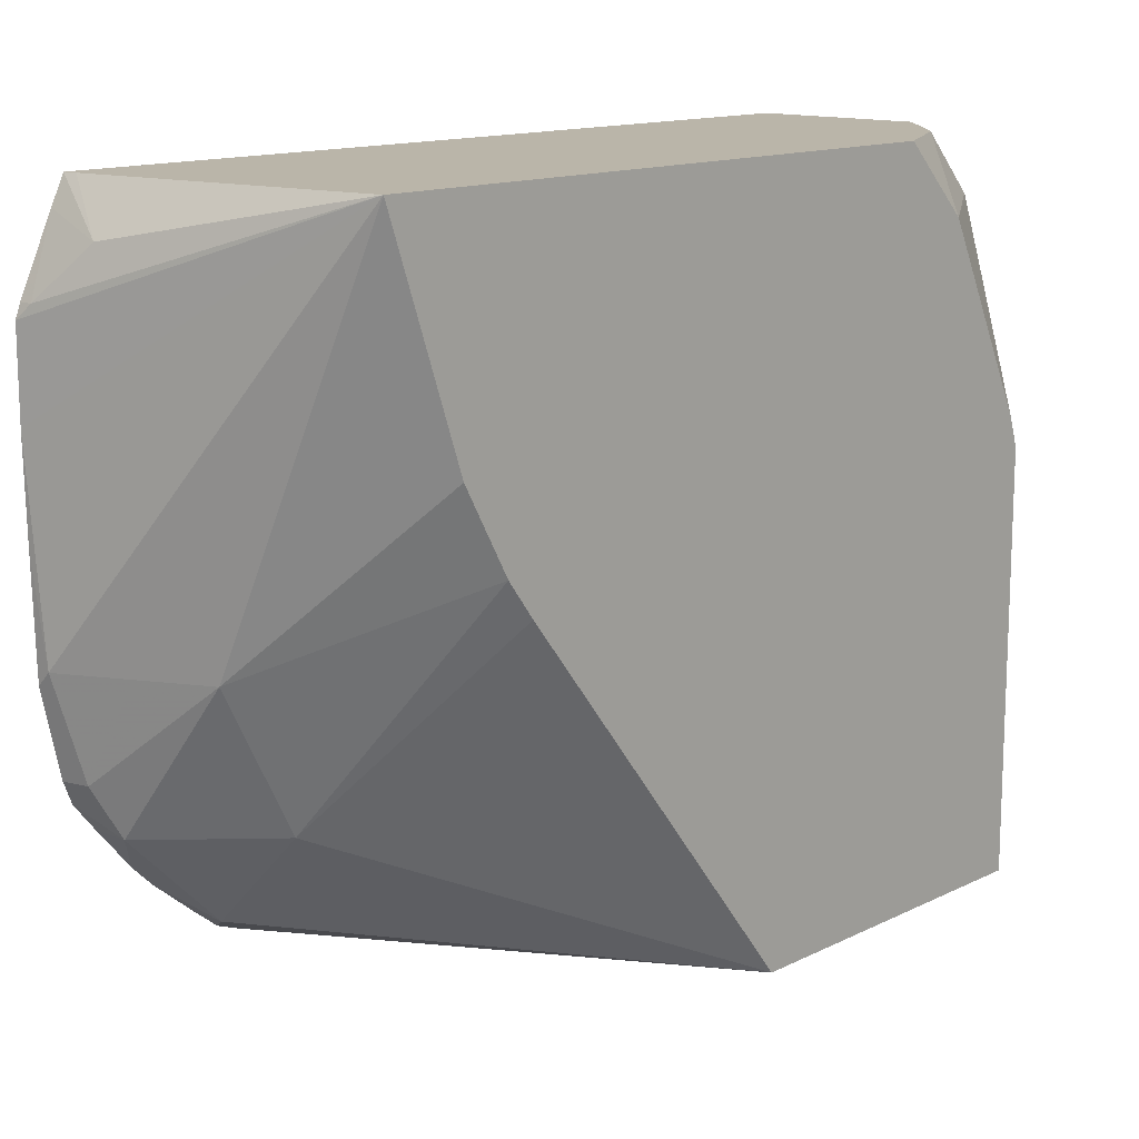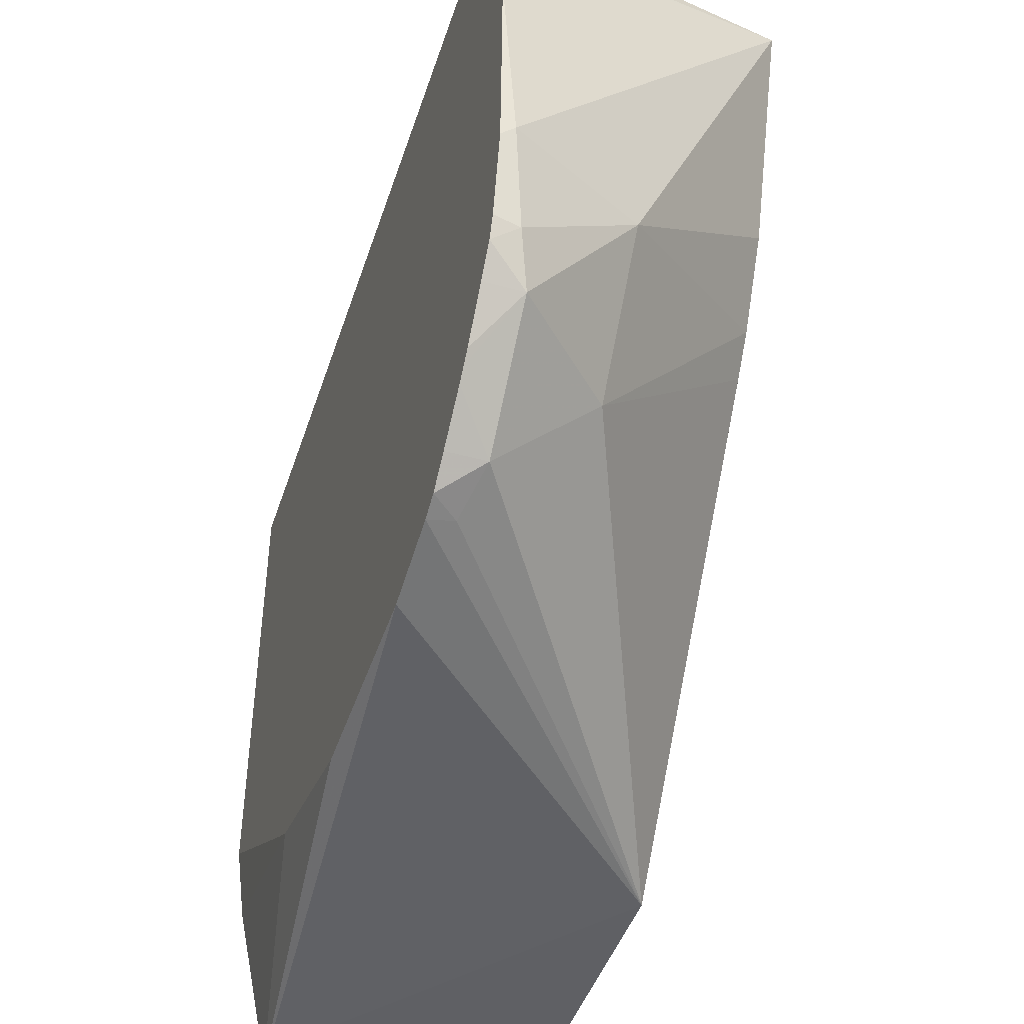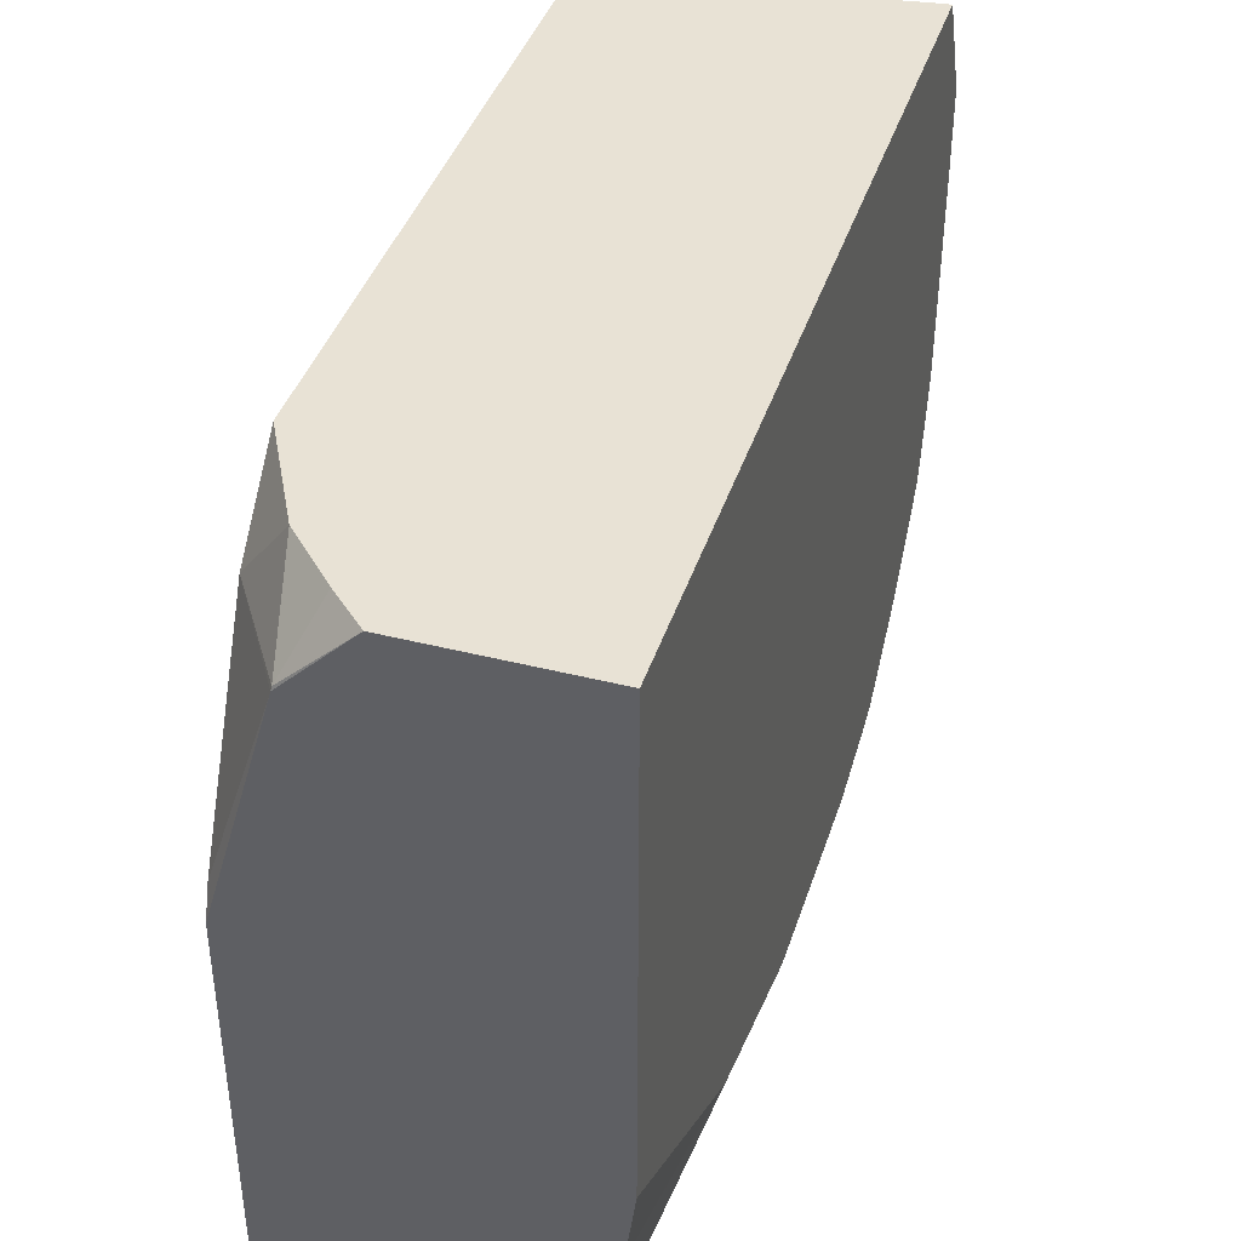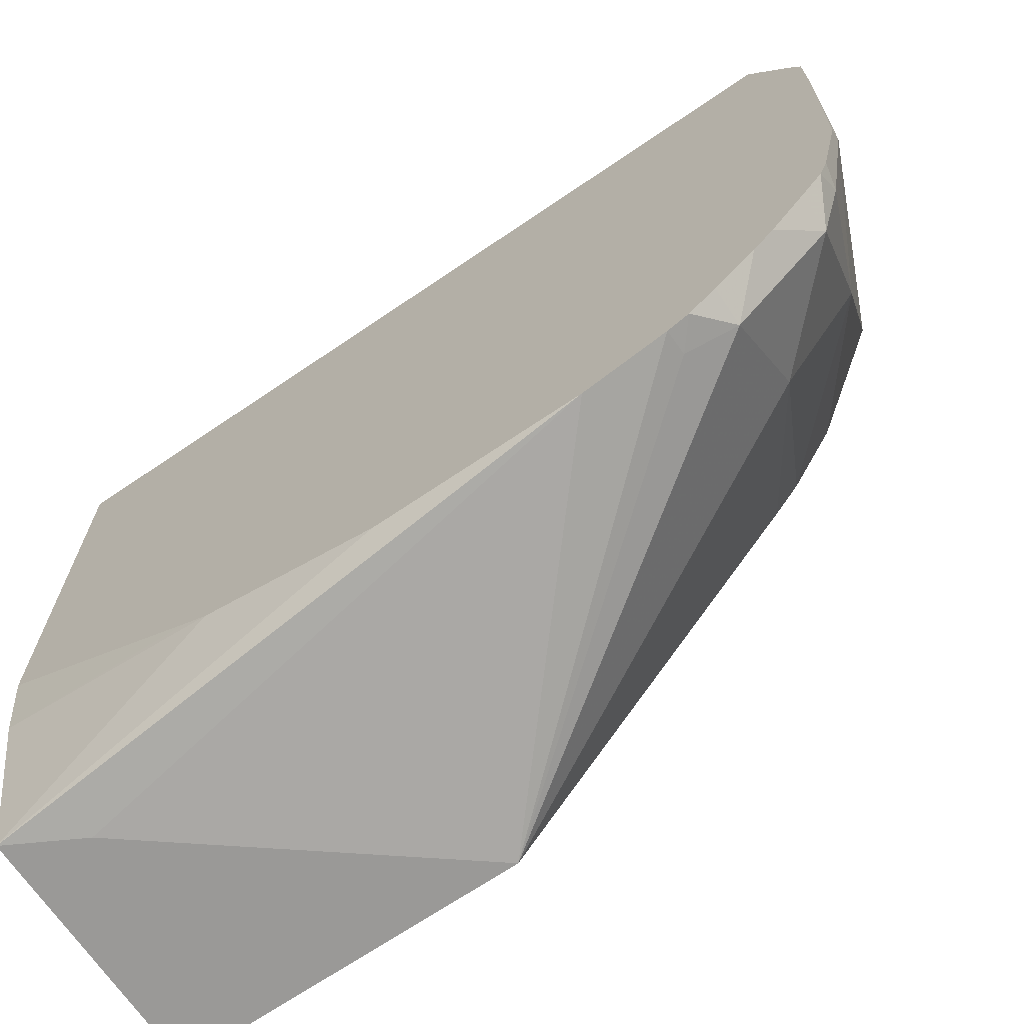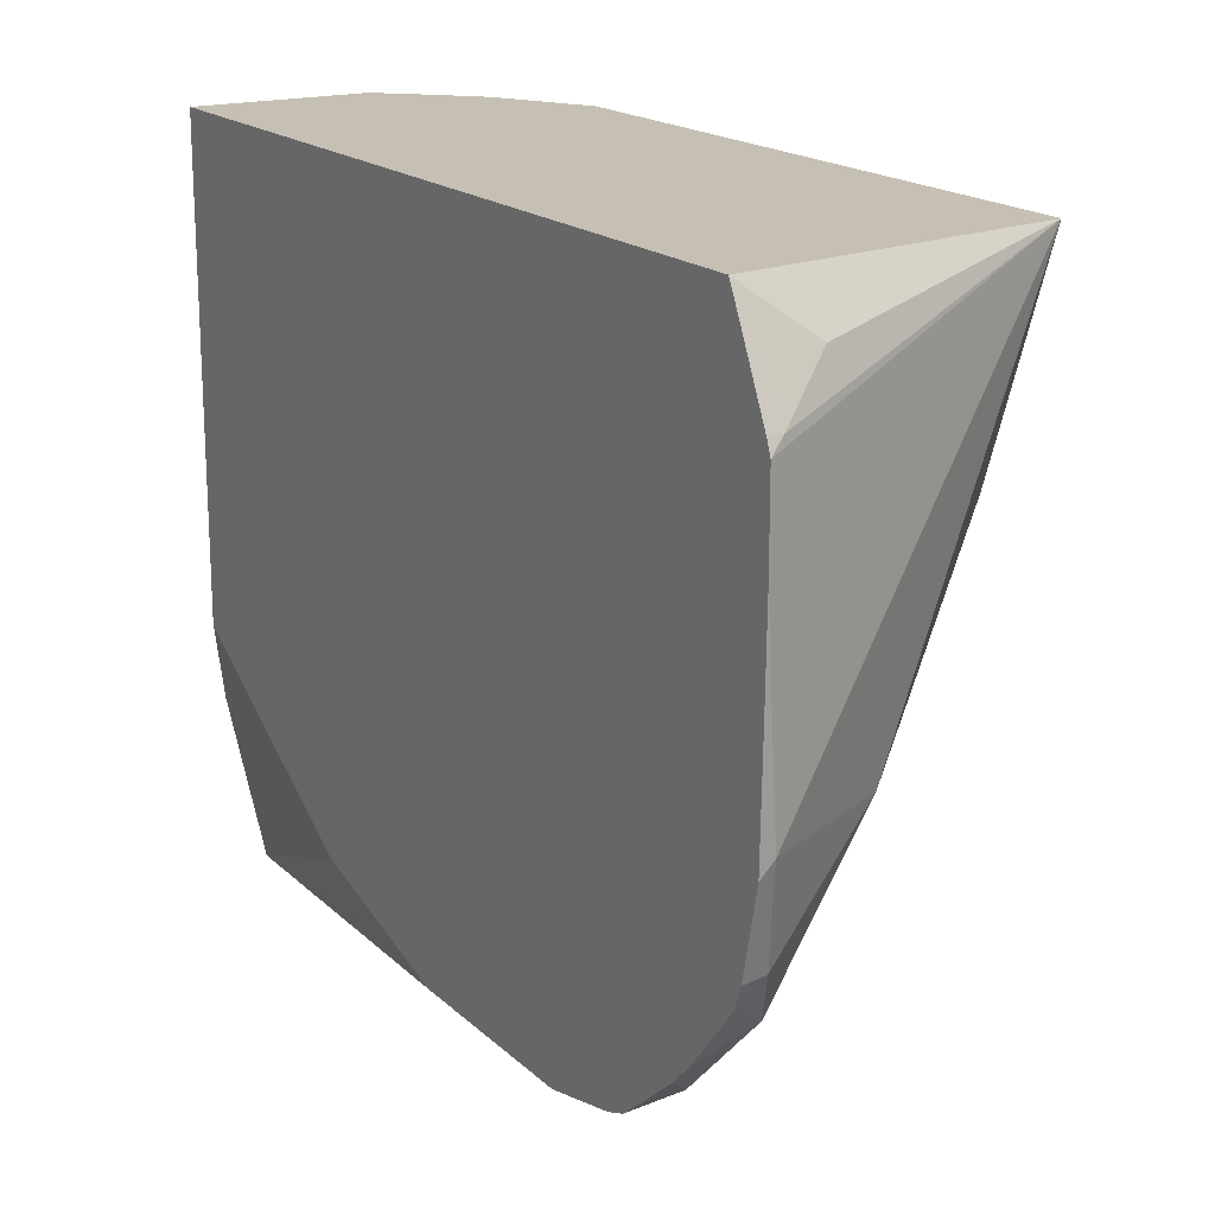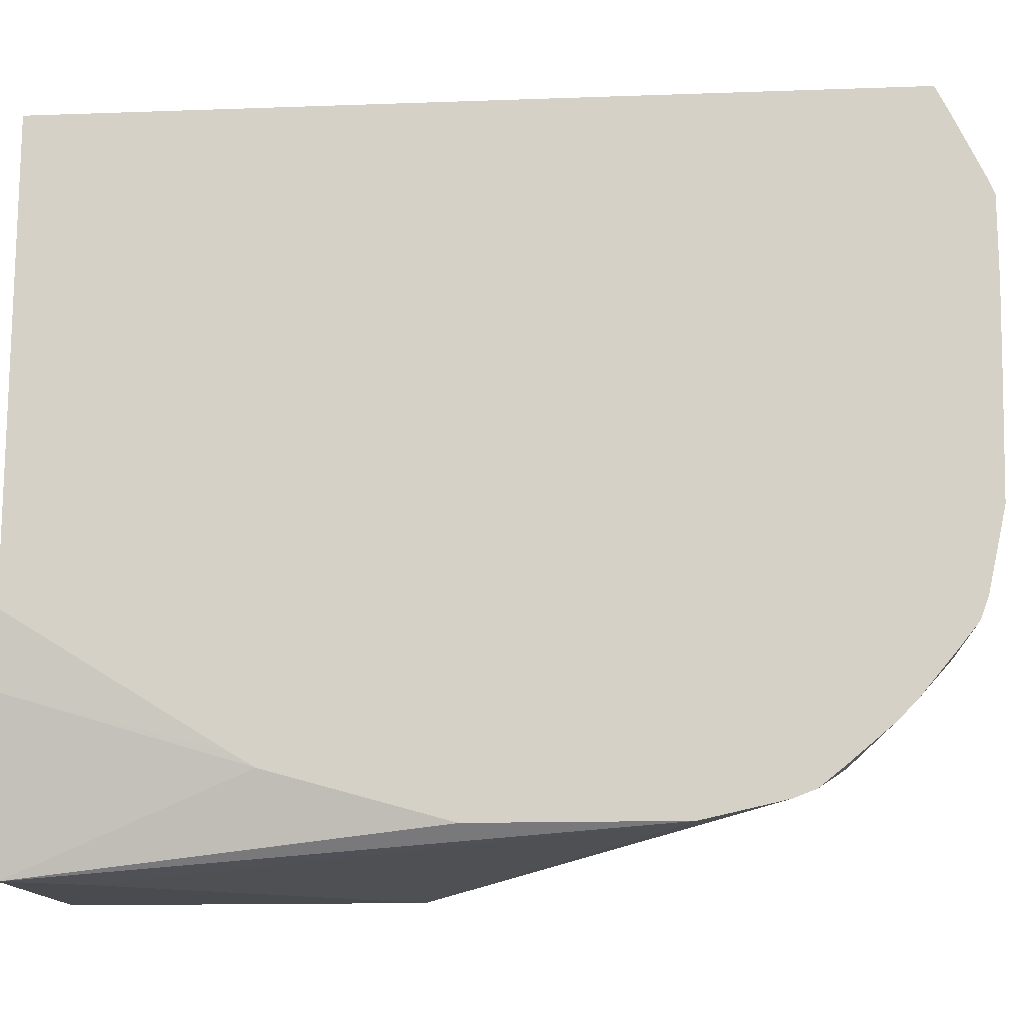
<metadata>
{"format":"obj","ext":"obj","renderer":"f3d","projection":"perspective","resolution":1024,"background":"white","views":[{"elev":13.7,"azim":-137.3,"up":"+Z"},{"elev":-44.9,"azim":162.3,"up":"+Z"},{"elev":40.7,"azim":17.3,"up":"+Z"},{"elev":-69.0,"azim":124.2,"up":"+Z"},{"elev":18.1,"azim":149.0,"up":"+Z"},{"elev":-13.9,"azim":94.6,"up":"+Z"}]}
</metadata>
<code>
v -0.6864 -0.2201 0.3701
v -0.6123 -0.2201 0.3701
v -0.7008 -0.2064 0.3701
v -0.7142 -0.2197 0.3434
v -0.7145 -0.2201 0.3417
v -0.6123 -0.2201 0.1668
v -0.6123 0.1453 0.3701
v -0.7211 -0.1854 0.3701
v -0.7429 -0.1745 0.3393
v -0.7429 -0.2156 0.2569
v -0.7429 -0.2201 0.2437
v -0.6163 -0.2201 0.1348
v -0.6123 -0.128 0.1099
v -0.6123 0.1508 0.359
v -0.6387 0.1545 0.3502
v -0.6181 0.1446 0.3701
v -0.7429 -0.1436 0.3701
v -0.7429 -0.2201 0.06386
v -0.6312 -0.2201 0.06386
v -0.6123 -0.1178 0.1038
v -0.6123 0.1648 0.3296
v -0.6181 0.1648 0.3296
v -0.7429 0.126 0.3701
v -0.7429 -0.06818 0.06386
v -0.6479 -0.1893 0.06386
v -0.6123 0.04696 0.08242
v -0.6123 -0.04117 0.08242
v -0.6123 0.167 0.3238
v -0.6123 0.167 0.2884
v -0.6181 0.1648 0.206
v -0.6455 0.1511 0.206
v -0.673 0.1373 0.206
v -0.7429 0.09333 0.2775
v -0.7429 0.06177 0.2266
v -0.6696 0.103 0.1442
v -0.6284 0.103 0.103
v -0.6232 0.08238 0.09273
v -0.6123 0.08238 0.0903
v -0.6123 0.1661 0.2472
v -0.6123 0.1648 0.2002
v -0.6232 0.1545 0.1648
v -0.6284 0.1442 0.1442
v -0.7429 0.07337 0.2421
v -0.6123 0.125 0.1222
v -0.6123 0.1207 0.1178
v -0.6123 0.103 0.103
v -0.6123 0.09159 0.09387
v -0.6123 0.1569 0.1648
v -0.6123 0.1533 0.1556
v -0.6123 0.1442 0.1442
v -0.6123 0.1294 0.1265
f 21 28 22
f 24 35 36
f 24 34 35
f 24 36 37
f 23 32 33
f 23 31 32
f 23 30 31
f 23 29 30
f 23 28 29
f 22 28 23
f 18 24 25
f 19 26 27
f 19 25 26
f 18 25 19
f 24 37 38
f 15 23 16
f 15 22 23
f 14 22 15
f 14 21 22
f 12 20 13
f 12 19 20
f 19 27 20
f 24 38 26
f 31 41 32
f 29 39 30
f 9 11 10
f 42 49 50
f 42 51 44
f 42 50 51
f 41 49 42
f 41 48 49
f 40 48 41
f 37 47 38
f 36 47 37
f 36 46 47
f 36 45 46
f 36 42 44
f 35 42 36
f 34 43 35
f 32 43 33
f 32 35 43
f 32 42 35
f 32 41 42
f 30 41 31
f 30 40 41
f 30 39 40
f 24 26 25
f 36 44 45
f 9 18 11
f 9 34 24
f 2 47 46
f 2 38 47
f 2 26 38
f 2 27 26
f 2 20 27
f 2 13 20
f 2 6 13
f 1 6 2
f 1 12 6
f 1 19 12
f 1 18 19
f 1 11 18
f 1 4 5
f 1 3 4
f 1 8 3
f 1 17 8
f 1 23 17
f 1 16 23
f 1 7 16
f 1 2 7
f 9 24 18
f 2 46 45
f 2 45 44
f 1 5 11
f 2 51 50
f 2 44 51
f 9 43 34
f 9 33 43
f 9 23 33
f 9 17 23
f 8 17 9
f 7 14 15
f 6 12 13
f 5 10 11
f 5 9 10
f 4 9 5
f 7 15 16
f 3 8 4
f 2 50 49
f 4 8 9
f 2 49 48
f 2 48 40
f 2 39 29
f 2 40 39
f 2 28 21
f 2 21 14
f 2 14 7
f 2 29 28

</code>
